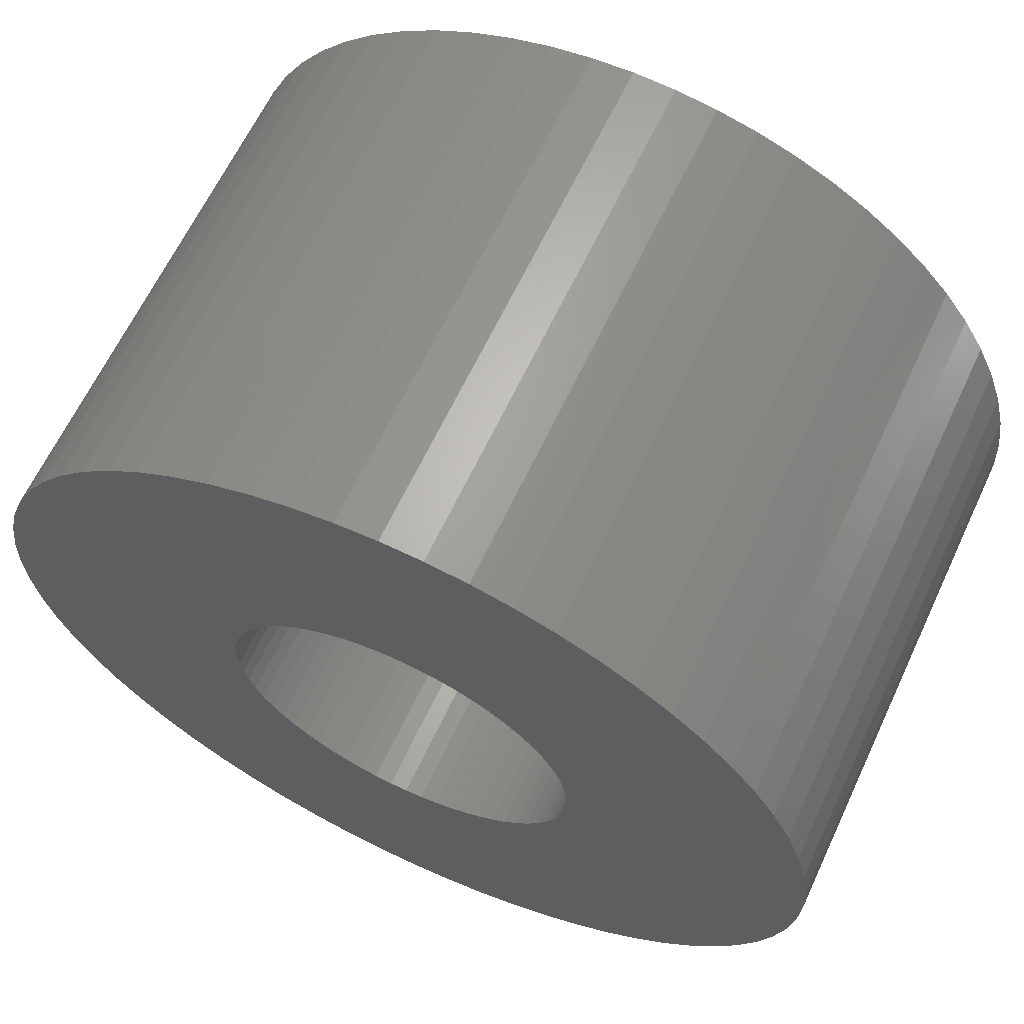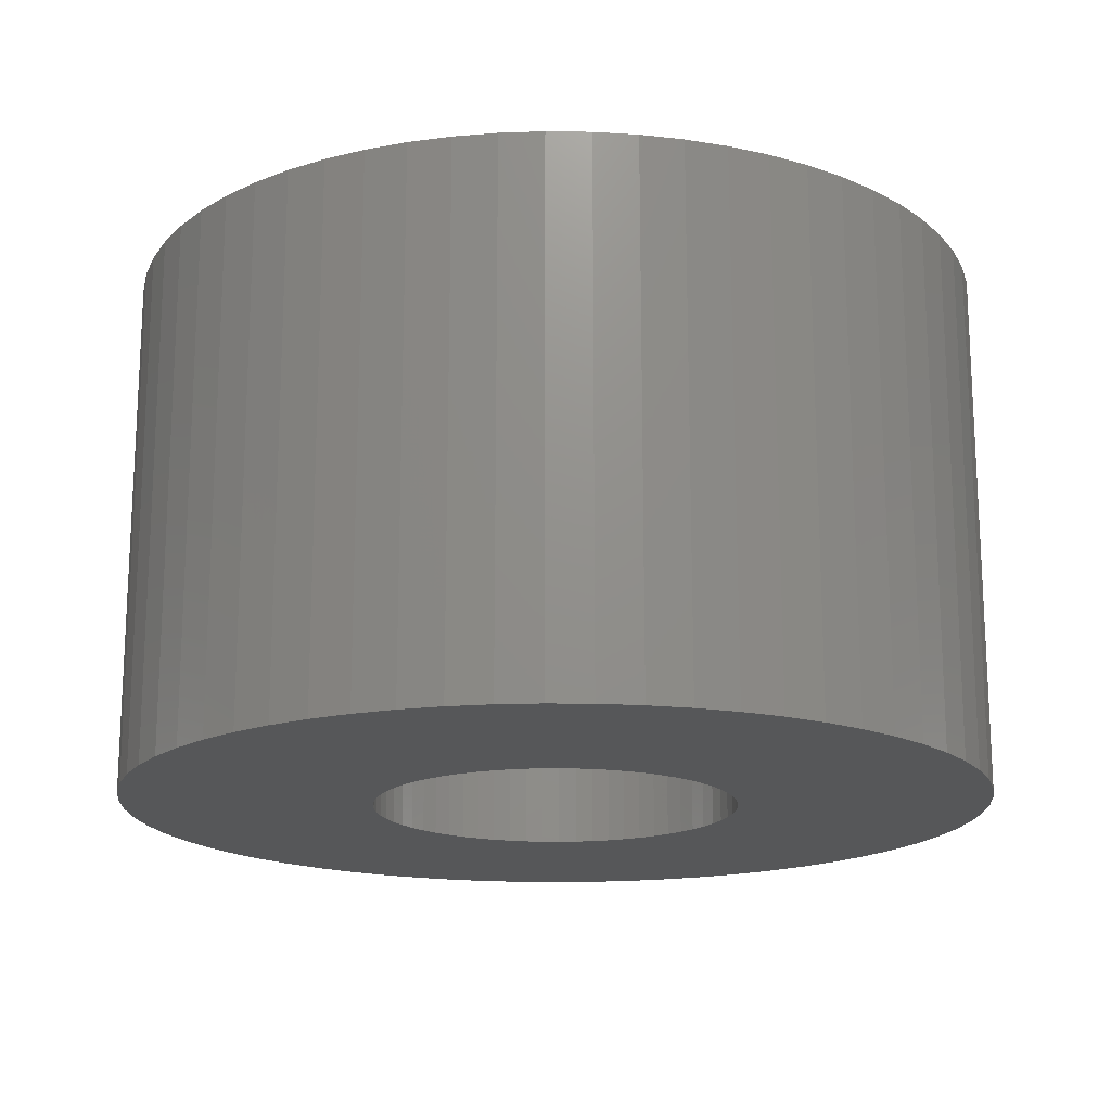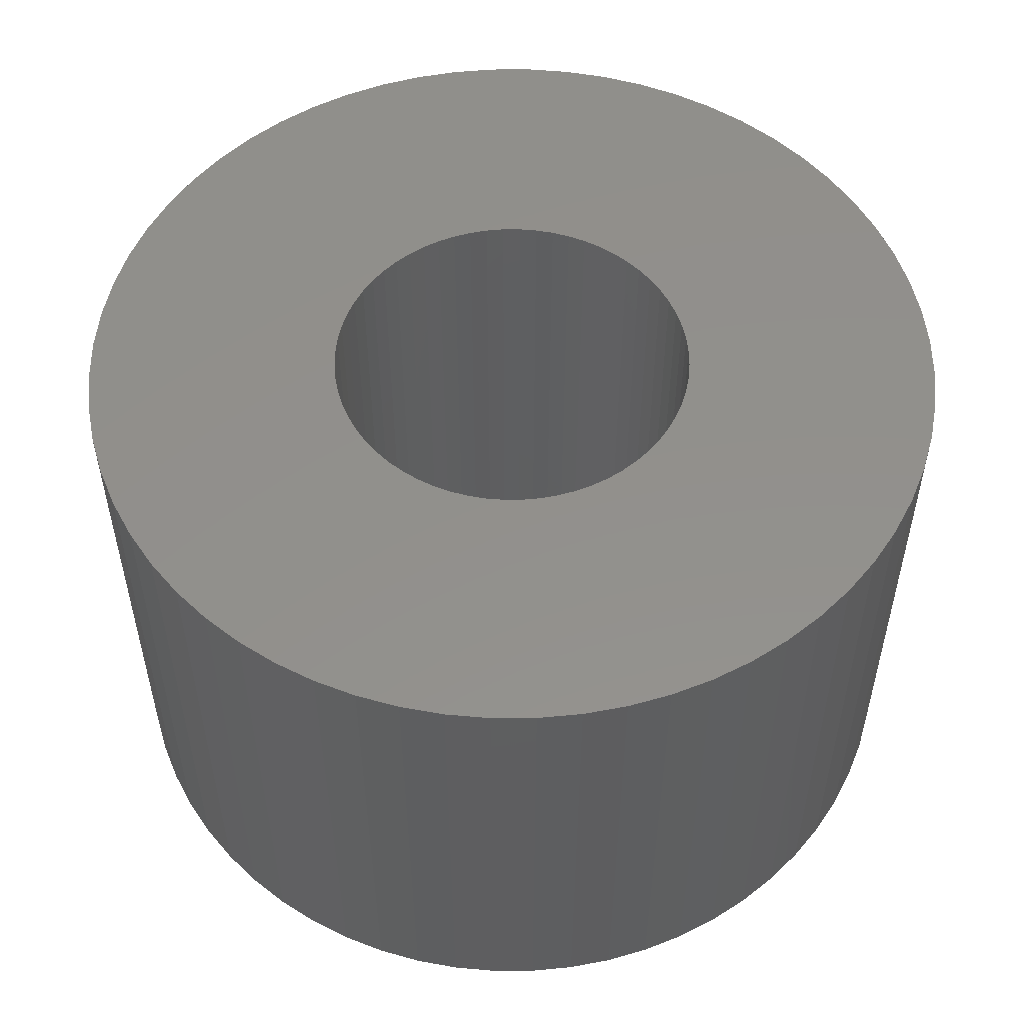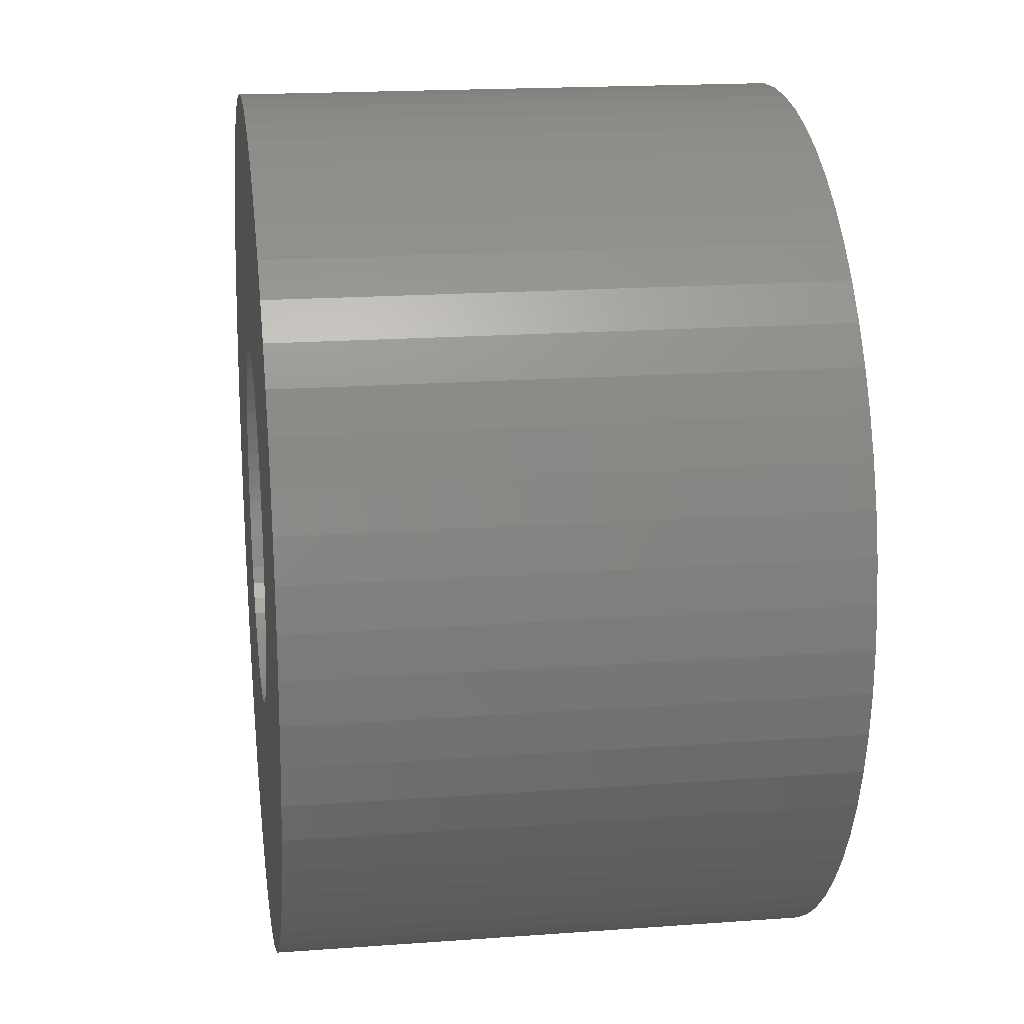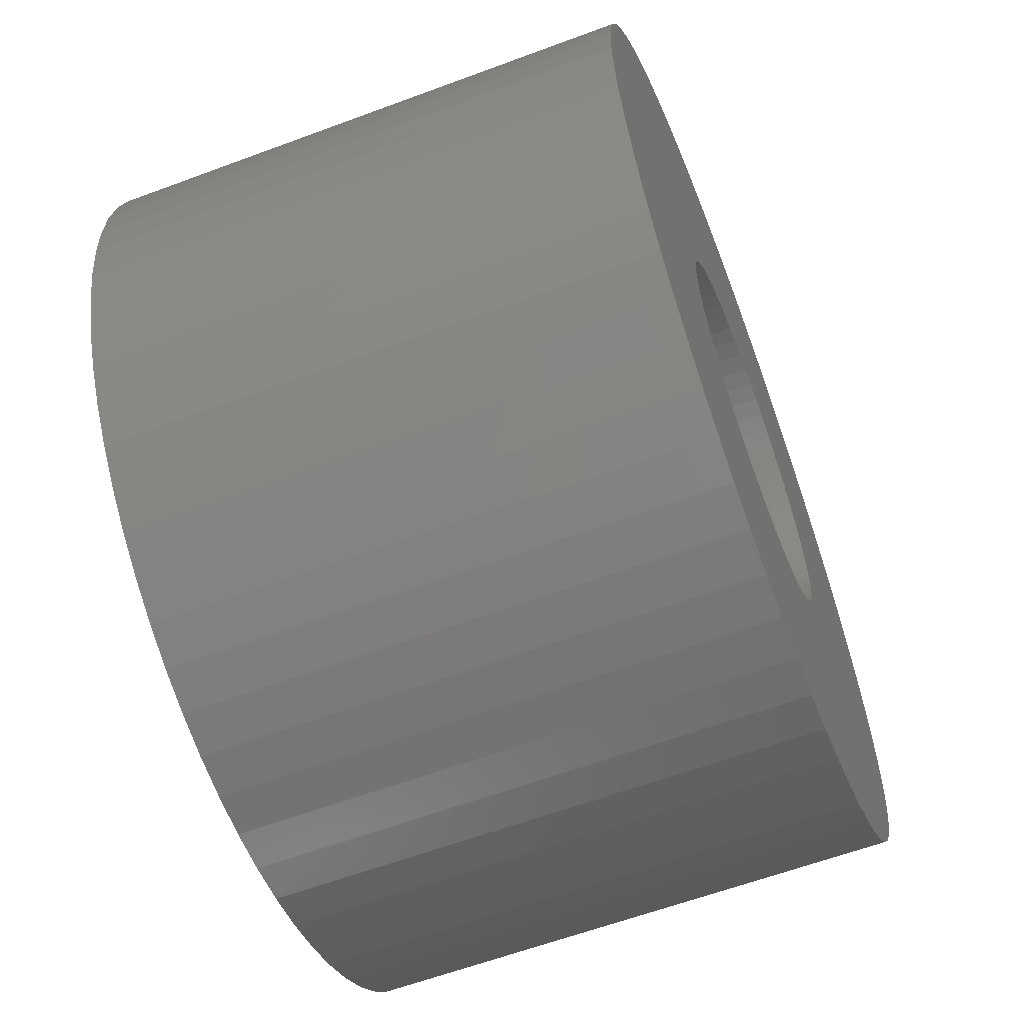
<metadata>
{"format":"stl","ext":"stl","renderer":"f3d","projection":"perspective","resolution":1024,"background":"white","views":[{"elev":63.9,"azim":-154.9,"up":"+Y"},{"elev":-17.3,"azim":-94.4,"up":"+Z"},{"elev":53.3,"azim":-115.5,"up":"+Z"},{"elev":18.3,"azim":81.9,"up":"+Y"},{"elev":-61.2,"azim":-69.2,"up":"+Y"}]}
</metadata>
<code>
# stl→obj: 256 verts, 512 faces
v 3.359 3.359 0
v 3.013 3.672 5.8
v 3.359 3.359 5.8
v 3.013 3.672 0
v -1.818 -4.388 0
v -1.379 -4.545 5.8
v -1.818 -4.388 5.8
v -1.379 -4.545 0
v 2.639 3.949 5.8
v 2.639 3.949 0
v -1.379 4.545 0
v -1.818 4.388 5.8
v -1.379 4.545 5.8
v -1.818 4.388 0
v -4.388 1.818 0
v -4.189 2.239 5.8
v -4.189 2.239 0
v -4.388 1.818 5.8
v -4.189 -2.239 0
v -4.388 -1.818 5.8
v -4.388 -1.818 0
v -4.189 -2.239 5.8
v 4.659 0.9267 5.8
v 4.545 1.379 0
v 4.545 1.379 5.8
v 4.659 0.9267 0
v 4.388 1.818 0
v 4.388 1.818 5.8
v 3.949 2.639 5.8
v 3.672 3.013 0
v 3.672 3.013 5.8
v 3.949 2.639 0
v 2.239 4.189 5.8
v 2.239 4.189 0
v -2.639 3.949 0
v -3.013 3.672 5.8
v -2.639 3.949 5.8
v -3.013 3.672 0
v 4.189 -2.239 5.8
v 4.388 -1.818 0
v 4.388 -1.818 5.8
v 4.189 -2.239 0
v 0.9267 -4.659 0
v 1.379 -4.545 5.8
v 0.9267 -4.659 5.8
v 1.379 -4.545 0
v 3.013 -3.672 0
v 3.359 -3.359 5.8
v 3.013 -3.672 5.8
v 3.359 -3.359 0
v 4.727 0.4656 5.8
v 4.727 0.4656 0
v 4.189 2.239 0
v 4.189 2.239 5.8
v 0.4656 4.727 0
v 0 4.75 5.8
v 0.4656 4.727 5.8
v 0 4.75 0
v 1.818 4.388 5.8
v 1.818 4.388 0
v 1.379 4.545 0
v 0.9267 4.659 5.8
v 1.379 4.545 5.8
v 0.9267 4.659 0
v -4.75 0 0
v -4.727 0.4656 5.8
v -4.727 0.4656 0
v -4.75 0 5.8
v -4.659 0.9267 0
v -4.545 1.379 5.8
v -4.545 1.379 0
v -4.659 0.9267 5.8
v -3.672 3.013 0
v -3.359 3.359 5.8
v -3.359 3.359 0
v -3.672 3.013 5.8
v -3.949 2.639 0
v -3.949 2.639 5.8
v -0.4656 4.727 5.8
v -0.4656 4.727 0
v -0.9267 4.659 0
v -0.9267 4.659 5.8
v -2.239 4.189 5.8
v -2.239 4.189 0
v 4.75 0 5.8
v 4.75 0 0
v 0 -4.75 0
v 0.4656 -4.727 5.8
v 0 -4.75 5.8
v 0.4656 -4.727 0
v 4.545 -1.379 0
v 4.545 -1.379 5.8
v 1.818 -4.388 0
v 2.239 -4.189 5.8
v 1.818 -4.388 5.8
v 2.239 -4.189 0
v 2.639 -3.949 0
v 2.639 -3.949 5.8
v 3.672 -3.013 0
v 3.672 -3.013 5.8
v 3.949 -2.639 5.8
v 3.949 -2.639 0
v -0.9267 -4.659 0
v -0.4656 -4.727 5.8
v -0.9267 -4.659 5.8
v -0.4656 -4.727 0
v -2.639 -3.949 0
v -2.239 -4.189 5.8
v -2.639 -3.949 5.8
v -2.239 -4.189 0
v -3.359 -3.359 0
v -3.013 -3.672 5.8
v -3.359 -3.359 5.8
v -3.013 -3.672 0
v -4.545 -1.379 0
v -4.659 -0.9267 5.8
v -4.659 -0.9267 0
v -4.545 -1.379 5.8
v -4.727 -0.4656 0
v -4.727 -0.4656 5.8
v 2 0 0
v 4.727 -0.4656 0
v 1.99 -0.196 0
v 4.659 -0.9267 0
v 1.962 -0.3902 0
v 1.99 0.196 0
v 1.914 -0.5806 0
v 1.848 -0.7654 0
v 1.962 0.3902 0
v 1.764 -0.9428 0
v 1.663 -1.111 0
v 1.914 0.5806 0
v 1.546 -1.269 0
v 1.414 -1.414 0
v 1.848 0.7654 0
v 1.269 -1.546 0
v 1.111 -1.663 0
v 1.764 0.9428 0
v 0.9428 -1.764 0
v 0.7654 -1.848 0
v 0.5806 -1.914 0
v 0.3902 -1.962 0
v 0.196 -1.99 0
v 0 -2 0
v -0.196 -1.99 0
v -0.3902 -1.962 0
v -0.5806 -1.914 0
v -0.7654 -1.848 0
v -0.9428 -1.764 0
v -1.111 -1.663 0
v -1.269 -1.546 0
v -1.414 -1.414 0
v -1.546 -1.269 0
v -3.672 -3.013 0
v -1.663 -1.111 0
v -3.949 -2.639 0
v -1.764 -0.9428 0
v 1.663 1.111 0
v 1.546 1.269 0
v 1.414 1.414 0
v 1.269 1.546 0
v 1.111 1.663 0
v 0.9428 1.764 0
v 0.7654 1.848 0
v 0.5806 1.914 0
v 0.3902 1.962 0
v 0.196 1.99 0
v 0 2 0
v -0.196 1.99 0
v -0.3902 1.962 0
v -0.5806 1.914 0
v -0.7654 1.848 0
v -0.9428 1.764 0
v -1.111 1.663 0
v -1.269 1.546 0
v -1.414 1.414 0
v -1.546 1.269 0
v -1.663 1.111 0
v -1.764 0.9428 0
v -1.848 0.7654 0
v -1.914 0.5806 0
v -1.962 0.3902 0
v -1.99 0.196 0
v -2 0 0
v -1.848 -0.7654 0
v -1.914 -0.5806 0
v -1.962 -0.3902 0
v -1.99 -0.196 0
v -3.672 -3.013 5.8
v -3.949 -2.639 5.8
v 2 0 5.8
v 1.99 0.196 5.8
v 4.727 -0.4656 5.8
v 1.962 0.3902 5.8
v 1.99 -0.196 5.8
v 1.914 0.5806 5.8
v 4.659 -0.9267 5.8
v 1.848 0.7654 5.8
v 1.962 -0.3902 5.8
v 1.764 0.9428 5.8
v 1.663 1.111 5.8
v 1.914 -0.5806 5.8
v 1.546 1.269 5.8
v 1.414 1.414 5.8
v 1.848 -0.7654 5.8
v 1.269 1.546 5.8
v 1.111 1.663 5.8
v 1.764 -0.9428 5.8
v 0.9428 1.764 5.8
v 0.7654 1.848 5.8
v 0.5806 1.914 5.8
v 0.3902 1.962 5.8
v 0.196 1.99 5.8
v 0 2 5.8
v -0.196 1.99 5.8
v -0.3902 1.962 5.8
v -0.5806 1.914 5.8
v -0.7654 1.848 5.8
v -0.9428 1.764 5.8
v -1.111 1.663 5.8
v -1.269 1.546 5.8
v -1.414 1.414 5.8
v -1.546 1.269 5.8
v -1.663 1.111 5.8
v -1.764 0.9428 5.8
v 1.663 -1.111 5.8
v 1.546 -1.269 5.8
v 1.414 -1.414 5.8
v 1.269 -1.546 5.8
v 1.111 -1.663 5.8
v 0.9428 -1.764 5.8
v 0.7654 -1.848 5.8
v 0.5806 -1.914 5.8
v 0.3902 -1.962 5.8
v 0.196 -1.99 5.8
v 0 -2 5.8
v -0.196 -1.99 5.8
v -0.3902 -1.962 5.8
v -0.5806 -1.914 5.8
v -0.7654 -1.848 5.8
v -0.9428 -1.764 5.8
v -1.111 -1.663 5.8
v -1.269 -1.546 5.8
v -1.414 -1.414 5.8
v -1.546 -1.269 5.8
v -1.663 -1.111 5.8
v -1.764 -0.9428 5.8
v -1.848 -0.7654 5.8
v -1.914 -0.5806 5.8
v -1.962 -0.3902 5.8
v -1.99 -0.196 5.8
v -2 0 5.8
v -1.848 0.7654 5.8
v -1.914 0.5806 5.8
v -1.962 0.3902 5.8
v -1.99 0.196 5.8
f 1 2 3
f 2 1 4
f 5 6 7
f 6 5 8
f 4 9 2
f 9 4 10
f 11 12 13
f 12 11 14
f 15 16 17
f 16 15 18
f 19 20 21
f 20 19 22
f 23 24 25
f 24 23 26
f 25 27 28
f 27 25 24
f 29 30 31
f 30 29 32
f 10 33 9
f 33 10 34
f 35 36 37
f 36 35 38
f 39 40 41
f 40 39 42
f 43 44 45
f 44 43 46
f 47 48 49
f 48 47 50
f 51 26 23
f 26 51 52
f 28 53 54
f 53 28 27
f 54 32 29
f 32 54 53
f 31 1 3
f 1 31 30
f 55 56 57
f 56 55 58
f 34 59 33
f 59 34 60
f 61 62 63
f 62 61 64
f 64 57 62
f 57 64 55
f 65 66 67
f 66 65 68
f 69 70 71
f 70 69 72
f 67 72 69
f 72 67 66
f 73 74 75
f 74 73 76
f 77 76 73
f 76 77 78
f 58 79 56
f 79 58 80
f 81 13 82
f 13 81 11
f 80 82 79
f 82 80 81
f 14 83 12
f 83 14 84
f 84 37 83
f 37 84 35
f 38 74 36
f 74 38 75
f 85 52 51
f 52 85 86
f 87 88 89
f 88 87 90
f 41 91 92
f 91 41 40
f 90 45 88
f 45 90 43
f 93 94 95
f 94 93 96
f 97 49 98
f 49 97 47
f 48 99 100
f 99 48 50
f 101 42 39
f 42 101 102
f 100 102 101
f 102 100 99
f 103 104 105
f 104 103 106
f 106 89 104
f 89 106 87
f 107 108 109
f 108 107 110
f 111 112 113
f 112 111 114
f 110 7 108
f 7 110 5
f 115 116 117
f 116 115 118
f 119 68 65
f 68 119 120
f 121 86 122
f 123 122 124
f 86 121 52
f 125 124 91
f 126 52 121
f 127 91 40
f 52 126 26
f 128 40 42
f 129 26 126
f 130 42 102
f 26 129 24
f 131 102 99
f 132 24 129
f 133 99 50
f 24 132 27
f 134 50 47
f 135 27 132
f 136 47 97
f 27 135 53
f 137 97 96
f 138 53 135
f 53 138 32
f 122 123 121
f 124 125 123
f 91 127 125
f 40 128 127
f 139 96 93
f 42 130 128
f 102 131 130
f 99 133 131
f 50 134 133
f 140 93 46
f 47 136 134
f 97 137 136
f 96 139 137
f 141 46 43
f 93 140 139
f 46 141 140
f 142 43 90
f 43 142 141
f 90 143 142
f 87 143 90
f 87 144 143
f 87 145 144
f 106 145 87
f 145 106 146
f 103 146 106
f 146 103 147
f 8 147 103
f 147 8 148
f 5 148 8
f 148 5 149
f 110 149 5
f 149 110 150
f 107 150 110
f 150 107 151
f 114 151 107
f 151 114 152
f 111 152 114
f 152 111 153
f 154 153 111
f 153 154 155
f 156 155 154
f 155 156 157
f 158 32 138
f 32 158 30
f 159 30 158
f 30 159 1
f 160 1 159
f 1 160 4
f 161 4 160
f 4 161 10
f 162 10 161
f 10 162 34
f 163 34 162
f 34 163 60
f 164 60 163
f 60 164 61
f 165 61 164
f 61 165 64
f 166 64 165
f 64 166 55
f 167 55 166
f 168 55 167
f 168 58 55
f 169 58 168
f 80 169 170
f 169 80 58
f 81 170 171
f 11 171 172
f 170 81 80
f 14 172 173
f 84 173 174
f 35 174 175
f 171 11 81
f 38 175 176
f 75 176 177
f 73 177 178
f 77 178 179
f 172 14 11
f 17 179 180
f 15 180 181
f 71 181 182
f 69 182 183
f 67 183 184
f 19 157 156
f 173 84 14
f 157 19 185
f 174 35 84
f 21 185 19
f 175 38 35
f 185 21 186
f 176 75 38
f 115 186 21
f 177 73 75
f 186 115 187
f 178 77 73
f 117 187 115
f 179 17 77
f 187 117 188
f 180 15 17
f 119 188 117
f 181 71 15
f 188 119 184
f 182 69 71
f 65 184 119
f 183 67 69
f 184 65 67
f 111 189 154
f 189 111 113
f 154 190 156
f 190 154 189
f 60 63 59
f 63 60 61
f 191 85 51
f 192 51 23
f 85 191 193
f 194 23 25
f 195 193 191
f 196 25 28
f 193 195 197
f 198 28 54
f 199 197 195
f 200 54 29
f 197 199 92
f 201 29 31
f 202 92 199
f 203 31 3
f 92 202 41
f 204 3 2
f 205 41 202
f 206 2 9
f 41 205 39
f 207 9 33
f 208 39 205
f 39 208 101
f 51 192 191
f 23 194 192
f 25 196 194
f 28 198 196
f 209 33 59
f 54 200 198
f 29 201 200
f 31 203 201
f 3 204 203
f 210 59 63
f 2 206 204
f 9 207 206
f 33 209 207
f 211 63 62
f 59 210 209
f 63 211 210
f 212 62 57
f 62 212 211
f 57 213 212
f 56 213 57
f 56 214 213
f 56 215 214
f 79 215 56
f 215 79 216
f 82 216 79
f 216 82 217
f 13 217 82
f 217 13 218
f 12 218 13
f 218 12 219
f 83 219 12
f 219 83 220
f 37 220 83
f 220 37 221
f 36 221 37
f 221 36 222
f 74 222 36
f 222 74 223
f 76 223 74
f 223 76 224
f 78 224 76
f 224 78 225
f 226 101 208
f 101 226 100
f 227 100 226
f 100 227 48
f 228 48 227
f 48 228 49
f 229 49 228
f 49 229 98
f 230 98 229
f 98 230 94
f 231 94 230
f 94 231 95
f 232 95 231
f 95 232 44
f 233 44 232
f 44 233 45
f 234 45 233
f 45 234 88
f 235 88 234
f 236 88 235
f 236 89 88
f 237 89 236
f 104 237 238
f 237 104 89
f 105 238 239
f 6 239 240
f 238 105 104
f 7 240 241
f 108 241 242
f 109 242 243
f 239 6 105
f 112 243 244
f 113 244 245
f 189 245 246
f 190 246 247
f 240 7 6
f 22 247 248
f 20 248 249
f 118 249 250
f 116 250 251
f 120 251 252
f 16 225 78
f 241 108 7
f 225 16 253
f 242 109 108
f 18 253 16
f 243 112 109
f 253 18 254
f 244 113 112
f 70 254 18
f 245 189 113
f 254 70 255
f 246 190 189
f 72 255 70
f 247 22 190
f 255 72 256
f 248 20 22
f 66 256 72
f 249 118 20
f 256 66 252
f 250 116 118
f 68 252 66
f 251 120 116
f 252 68 120
f 71 18 15
f 18 71 70
f 17 78 77
f 78 17 16
f 92 124 197
f 124 92 91
f 193 86 85
f 86 193 122
f 46 95 44
f 95 46 93
f 96 98 94
f 98 96 97
f 8 105 6
f 105 8 103
f 114 109 112
f 109 114 107
f 117 120 119
f 120 117 116
f 21 118 115
f 118 21 20
f 156 22 19
f 22 156 190
f 197 122 193
f 122 197 124
f 162 206 207
f 206 162 161
f 172 217 218
f 217 172 171
f 253 179 225
f 179 253 180
f 128 202 127
f 202 128 205
f 135 200 138
f 200 135 198
f 138 201 158
f 201 138 200
f 165 210 211
f 210 165 164
f 166 211 212
f 211 166 165
f 223 176 222
f 176 223 177
f 170 215 216
f 215 170 169
f 123 191 121
f 191 123 195
f 133 226 131
f 226 133 227
f 145 238 237
f 238 145 146
f 151 244 243
f 244 151 152
f 129 196 132
f 196 129 194
f 132 198 135
f 198 132 196
f 159 204 160
f 204 159 203
f 158 203 159
f 203 158 201
f 161 204 206
f 204 161 160
f 163 207 209
f 207 163 162
f 168 213 214
f 213 168 167
f 164 209 210
f 209 164 163
f 252 183 256
f 183 252 184
f 254 180 253
f 180 254 181
f 255 181 254
f 181 255 182
f 225 178 224
f 178 225 179
f 224 177 223
f 177 224 178
f 171 216 217
f 216 171 170
f 169 214 215
f 214 169 168
f 174 219 220
f 219 174 173
f 175 220 221
f 220 175 174
f 173 218 219
f 218 173 172
f 176 221 222
f 221 176 175
f 121 192 126
f 192 121 191
f 143 236 235
f 236 143 144
f 142 235 234
f 235 142 143
f 141 234 233
f 234 141 142
f 136 230 229
f 230 136 137
f 139 232 231
f 232 139 140
f 130 205 128
f 205 130 208
f 144 237 236
f 237 144 145
f 147 240 239
f 240 147 148
f 149 242 241
f 242 149 150
f 249 187 250
f 187 249 186
f 251 184 252
f 184 251 188
f 245 155 246
f 155 245 153
f 247 185 248
f 185 247 157
f 244 153 245
f 153 244 152
f 126 194 129
f 194 126 192
f 167 212 213
f 212 167 166
f 256 182 255
f 182 256 183
f 125 195 123
f 195 125 199
f 127 199 125
f 199 127 202
f 140 233 232
f 233 140 141
f 134 227 133
f 227 134 228
f 134 229 228
f 229 134 136
f 137 231 230
f 231 137 139
f 131 208 130
f 208 131 226
f 146 239 238
f 239 146 147
f 148 241 240
f 241 148 149
f 150 243 242
f 243 150 151
f 248 186 249
f 186 248 185
f 250 188 251
f 188 250 187
f 246 157 247
f 157 246 155

</code>
